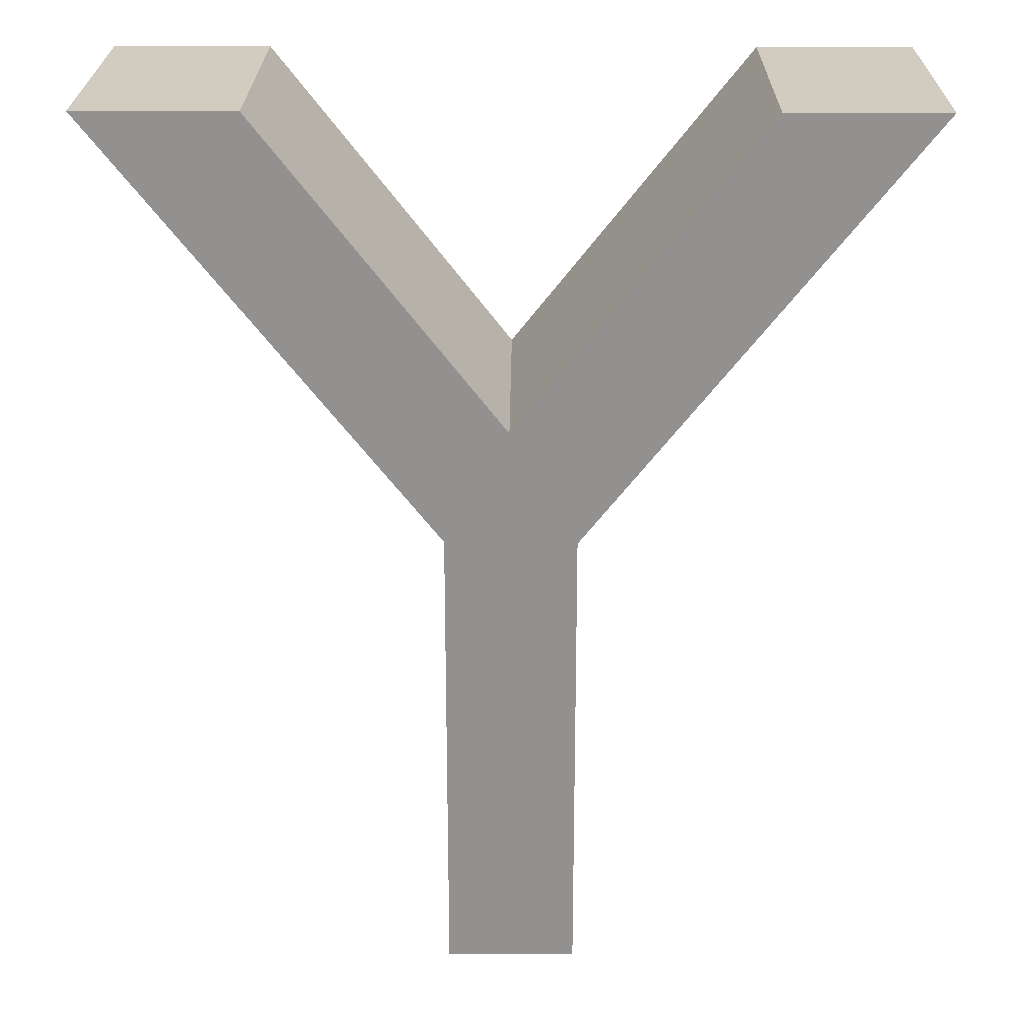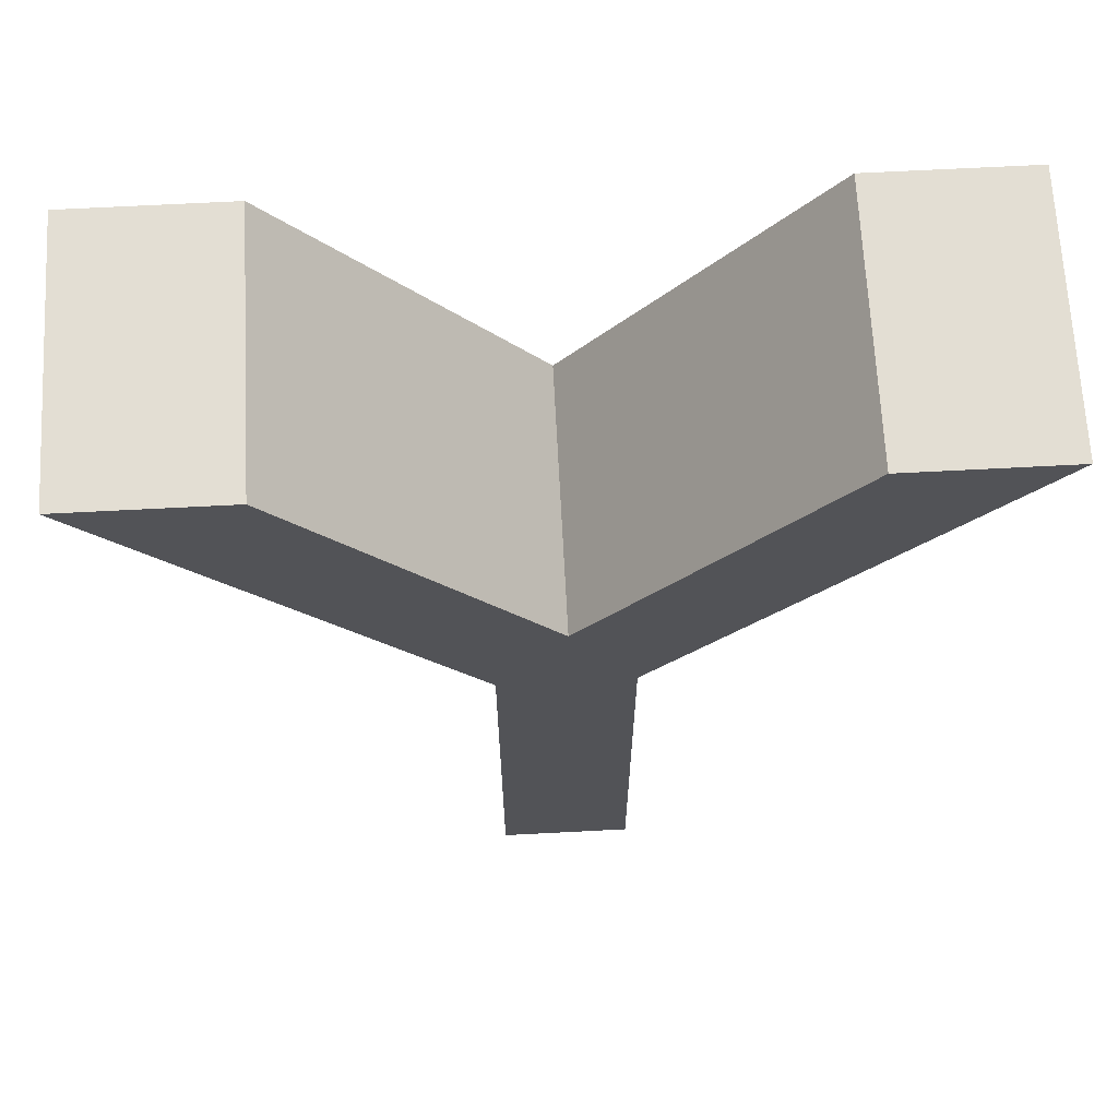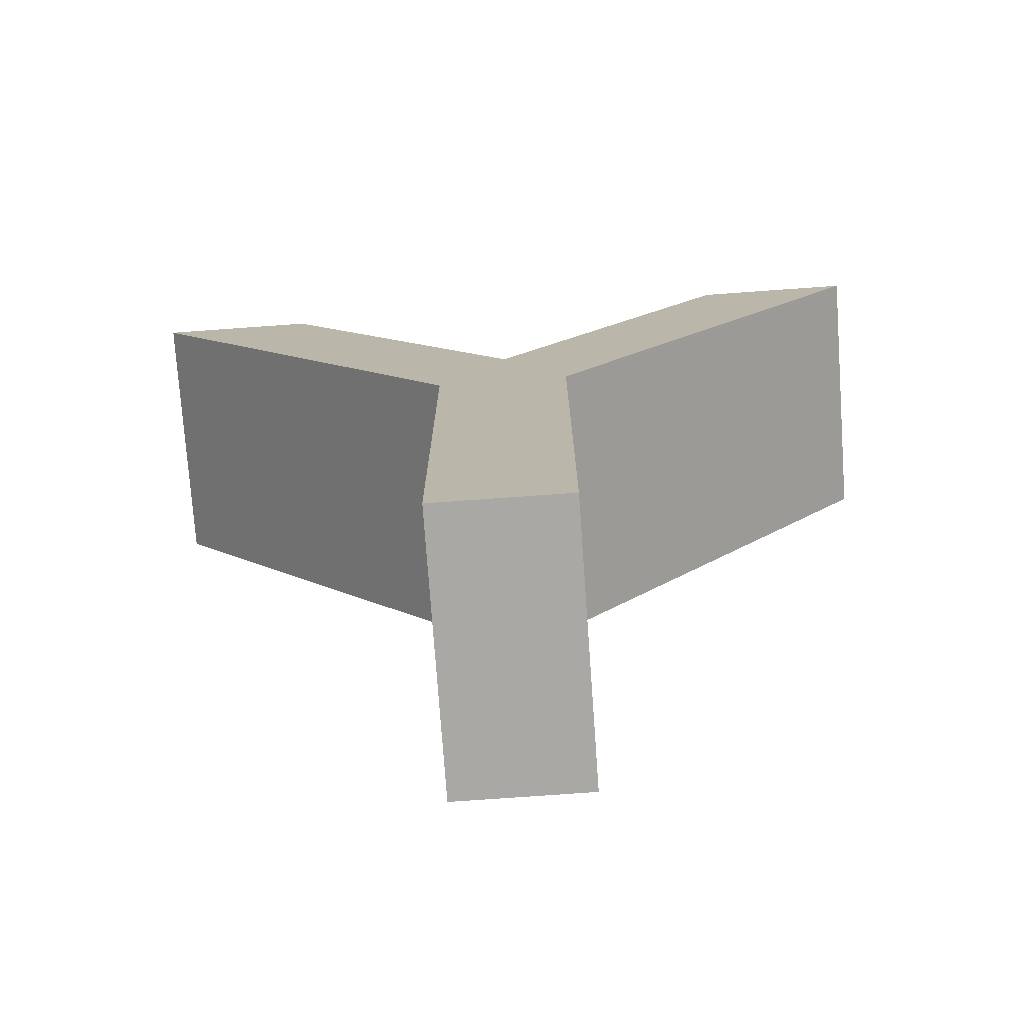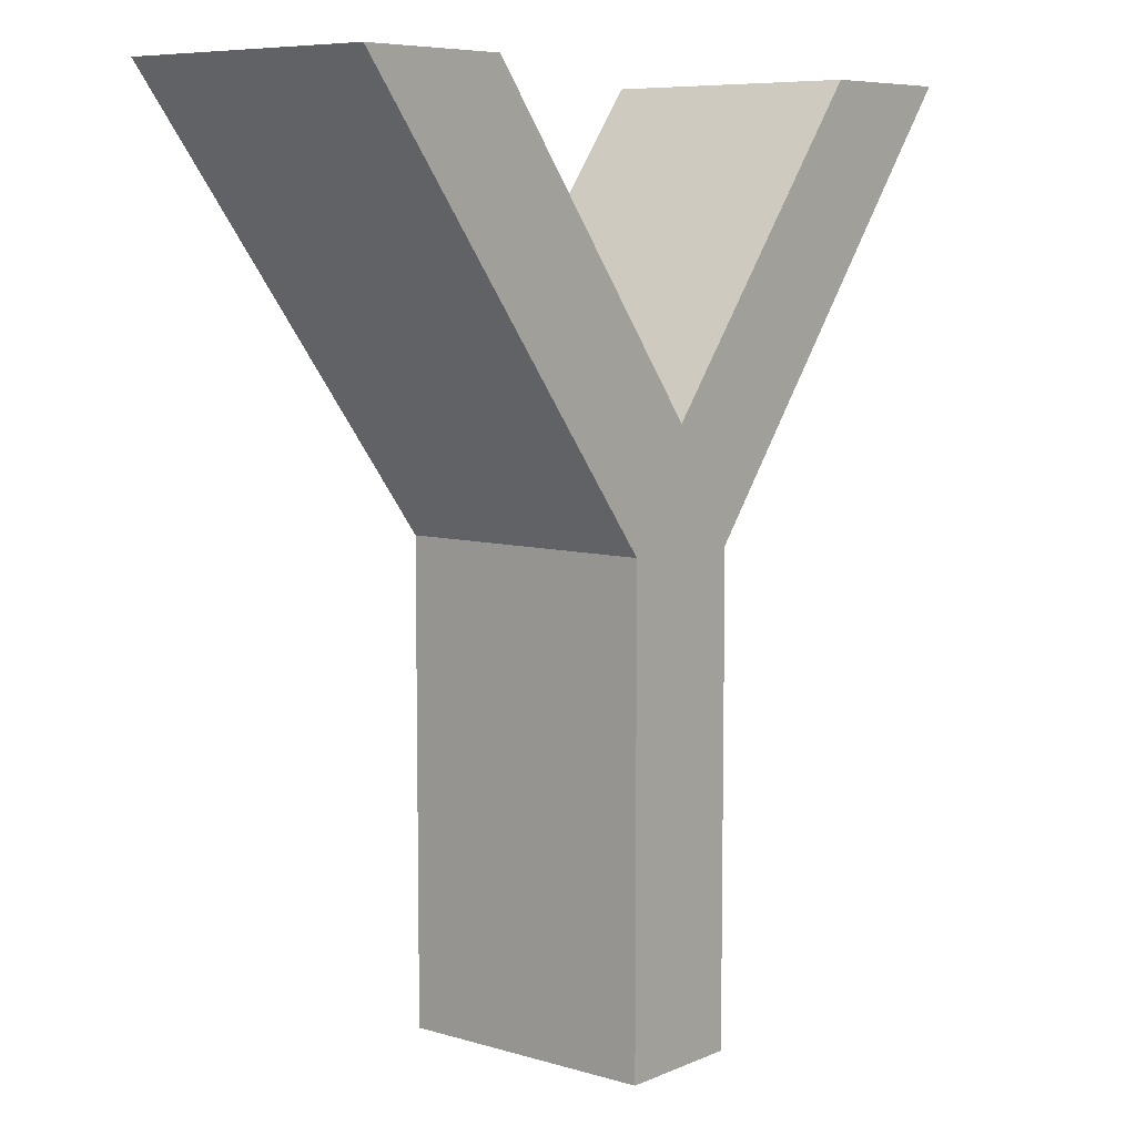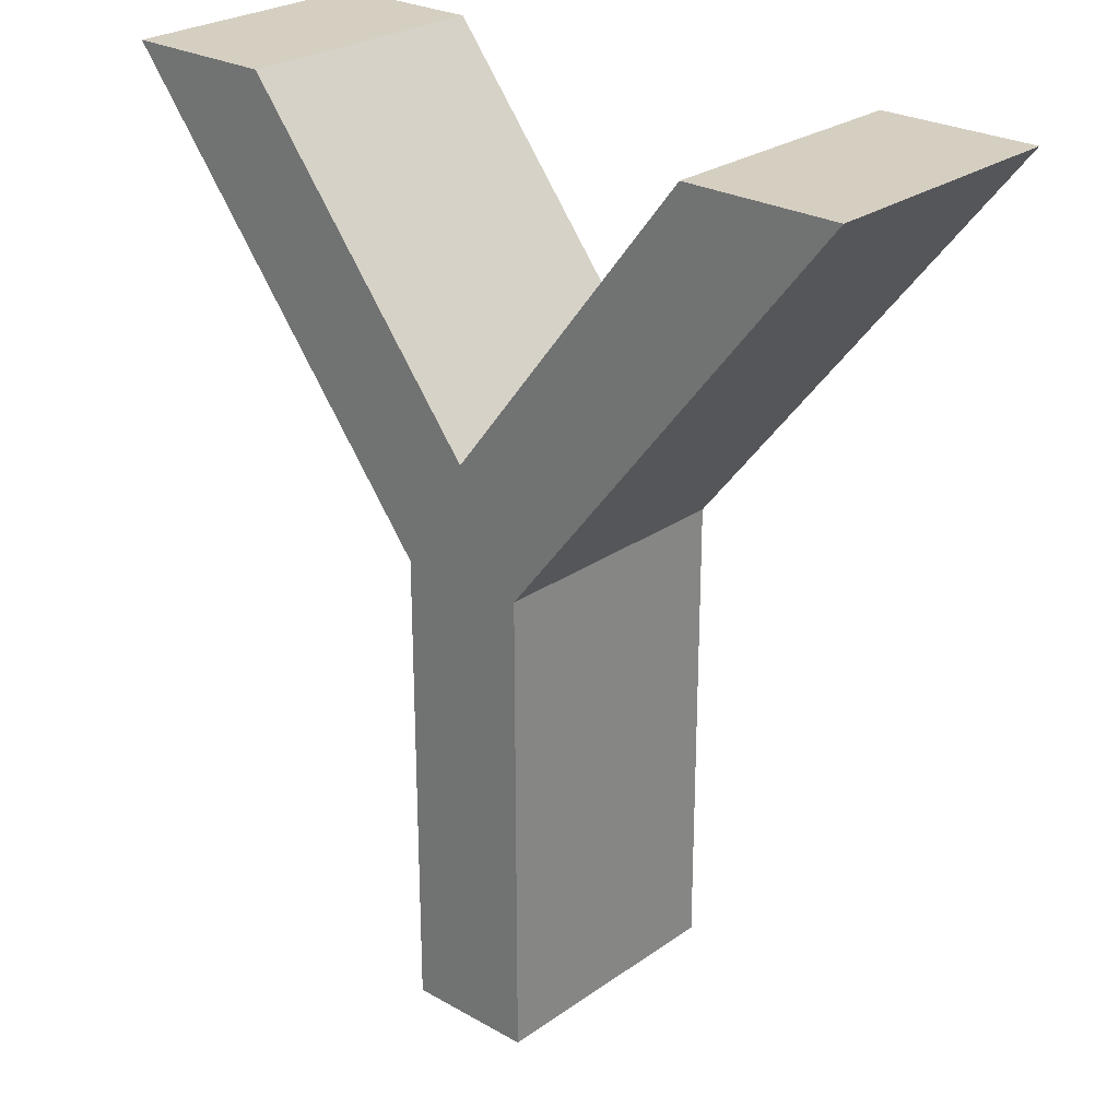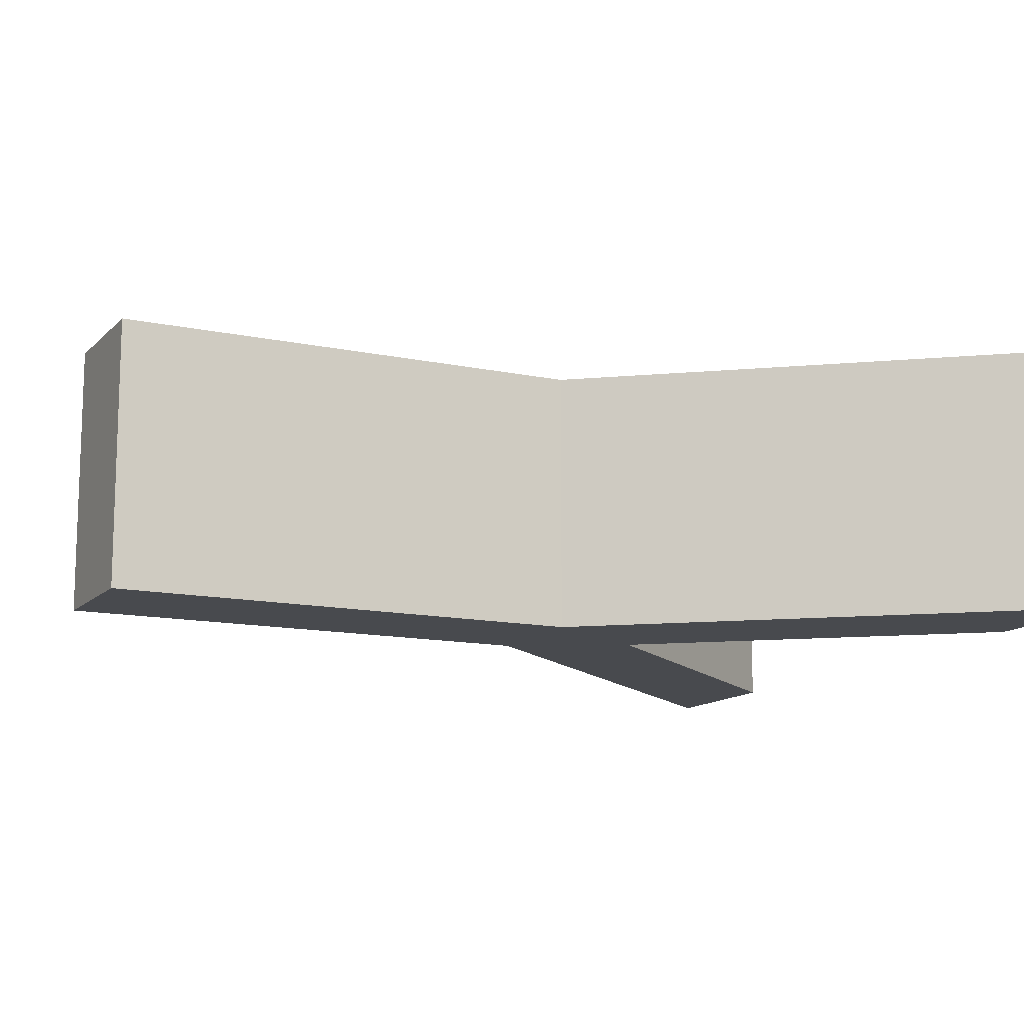
<metadata>
{"format":"obj","ext":"obj","renderer":"f3d","projection":"perspective","resolution":1024,"background":"white","views":[{"elev":23.9,"azim":0.5,"up":"+Y"},{"elev":67.2,"azim":177.0,"up":"+Y"},{"elev":-75.1,"azim":-175.9,"up":"+Y"},{"elev":7.5,"azim":-50.2,"up":"+Y"},{"elev":25.9,"azim":-138.0,"up":"+Y"},{"elev":-12.9,"azim":63.7,"up":"+Z"}]}
</metadata>
<code>
v 0.604 0.682 0.1
v 0.351 0.36 0.1
v 0.351 0 0.1
v 0.253 0 0.1
v 0.253 0.361 0.1
v 0 0.682 0.1
v 0.118 0.682 0.1
v 0.301 0.447 0.1
v 0.486 0.682 0.1
v 0.604 0.682 -0.1
v 0.351 0.36 -0.1
v 0.351 0 -0.1
v 0.253 0 -0.1
v 0.253 0.361 -0.1
v 0 0.682 -0.1
v 0.118 0.682 -0.1
v 0.301 0.447 -0.1
v 0.486 0.682 -0.1
v 0.604 0.682 -0.1
v 0.604 0.682 0.1
v 0.351 0.36 -0.1
v 0.351 0.36 0.1
v 0.351 0 -0.1
v 0.351 0 0.1
v 0.253 0 -0.1
v 0.253 0 0.1
v 0.253 0.361 -0.1
v 0.253 0.361 0.1
v 0 0.682 -0.1
v 0 0.682 0.1
v 0.118 0.682 -0.1
v 0.118 0.682 0.1
v 0.301 0.447 -0.1
v 0.301 0.447 0.1
v 0.486 0.682 -0.1
v 0.486 0.682 0.1
f 5 7 6
f 5 8 7
f 8 1 9
f 2 1 8
f 5 2 8
f 4 2 5
f 4 3 2
f 14 16 15
f 14 17 16
f 17 10 18
f 17 11 10
f 14 11 17
f 13 11 14
f 13 12 11
f 20 22 21 19
f 22 24 23 21
f 24 26 25 23
f 26 28 27 25
f 28 30 29 27
f 30 32 31 29
f 32 34 33 31
f 34 36 35 33
f 36 20 19 35

</code>
